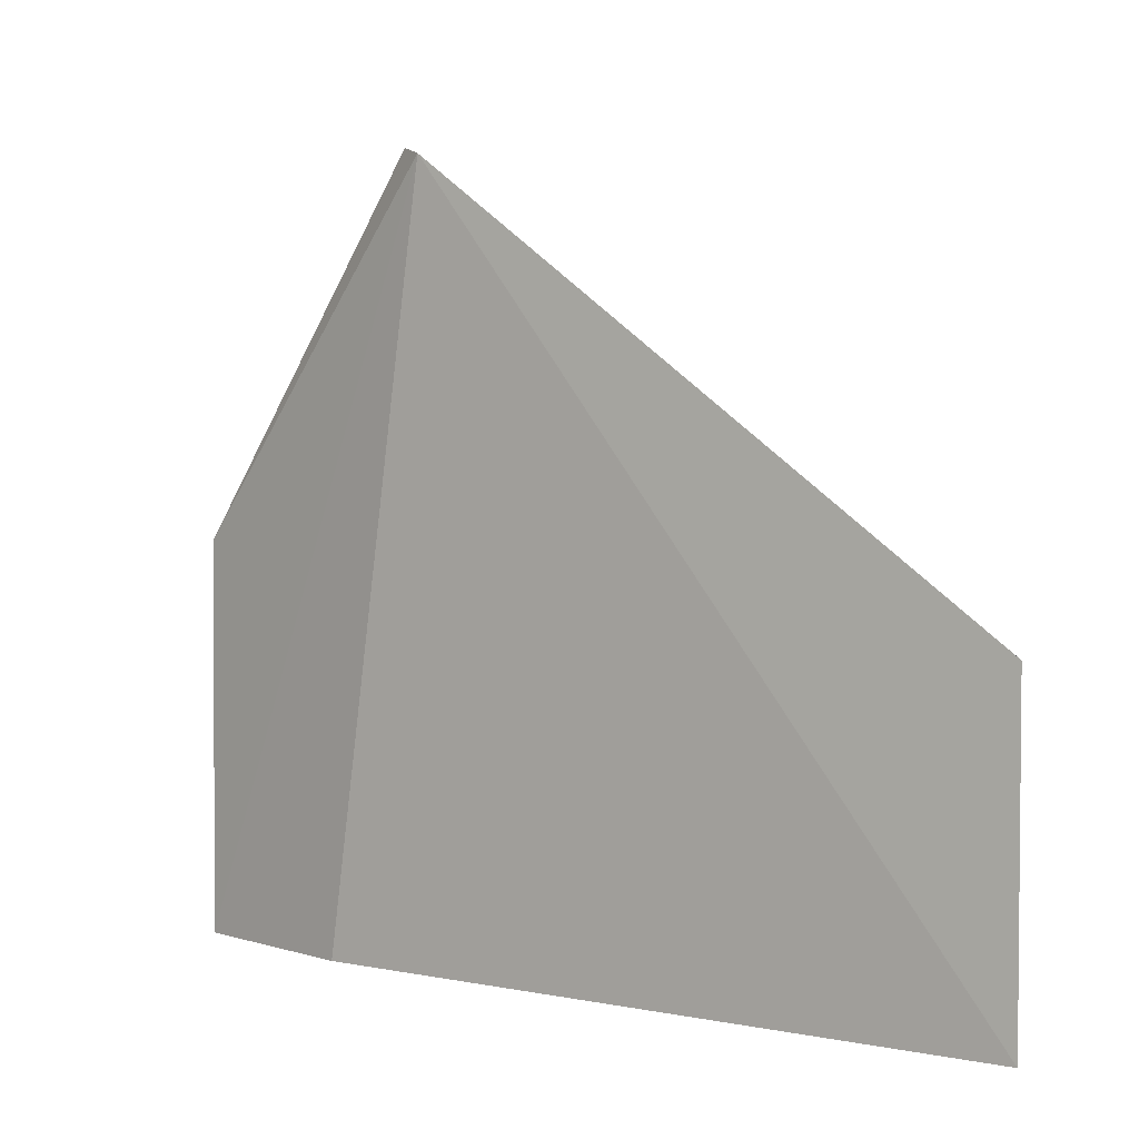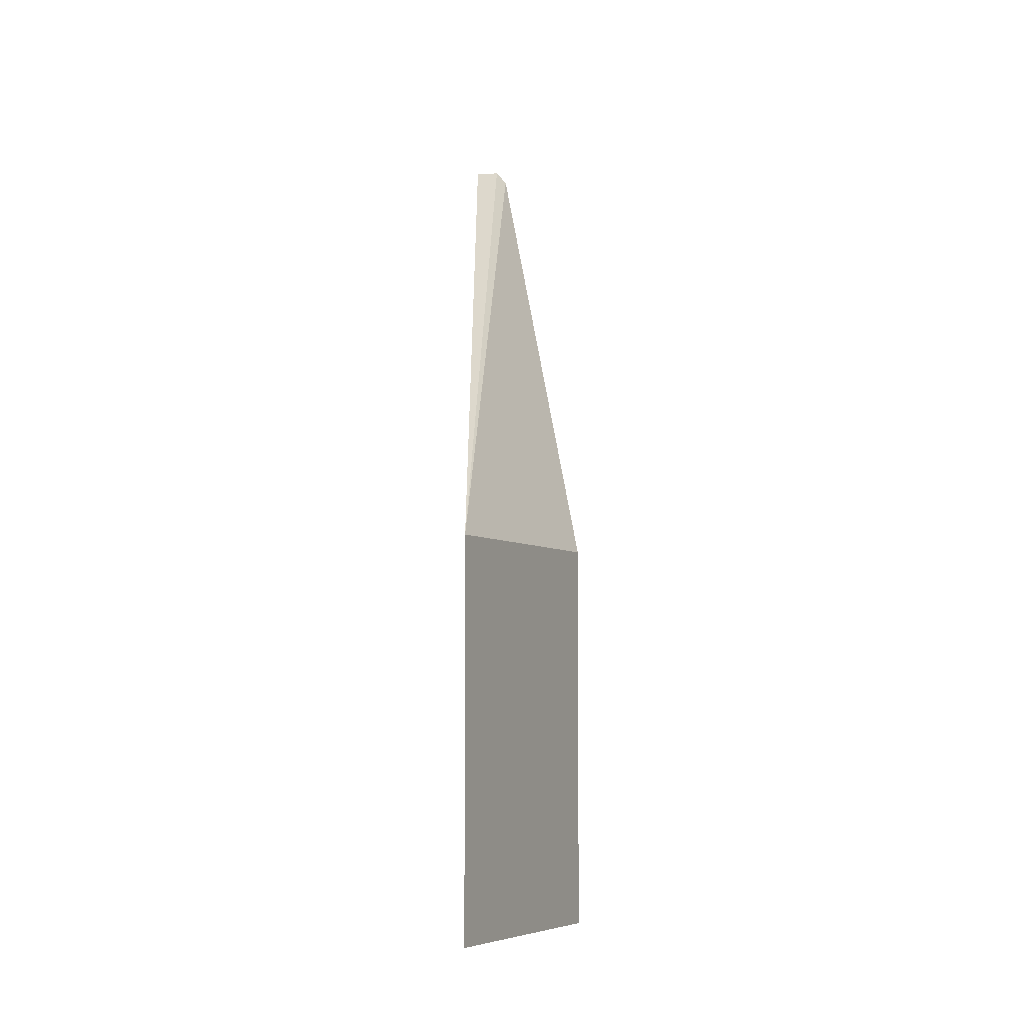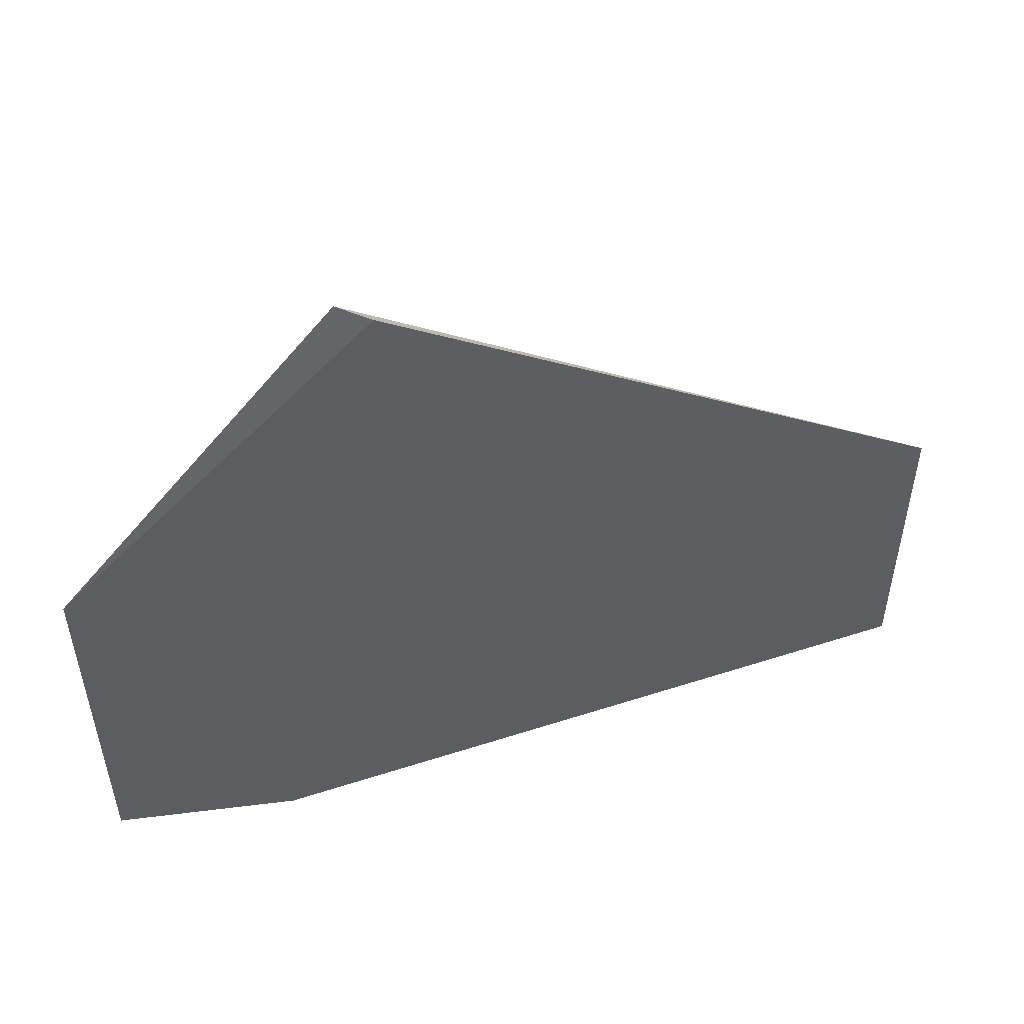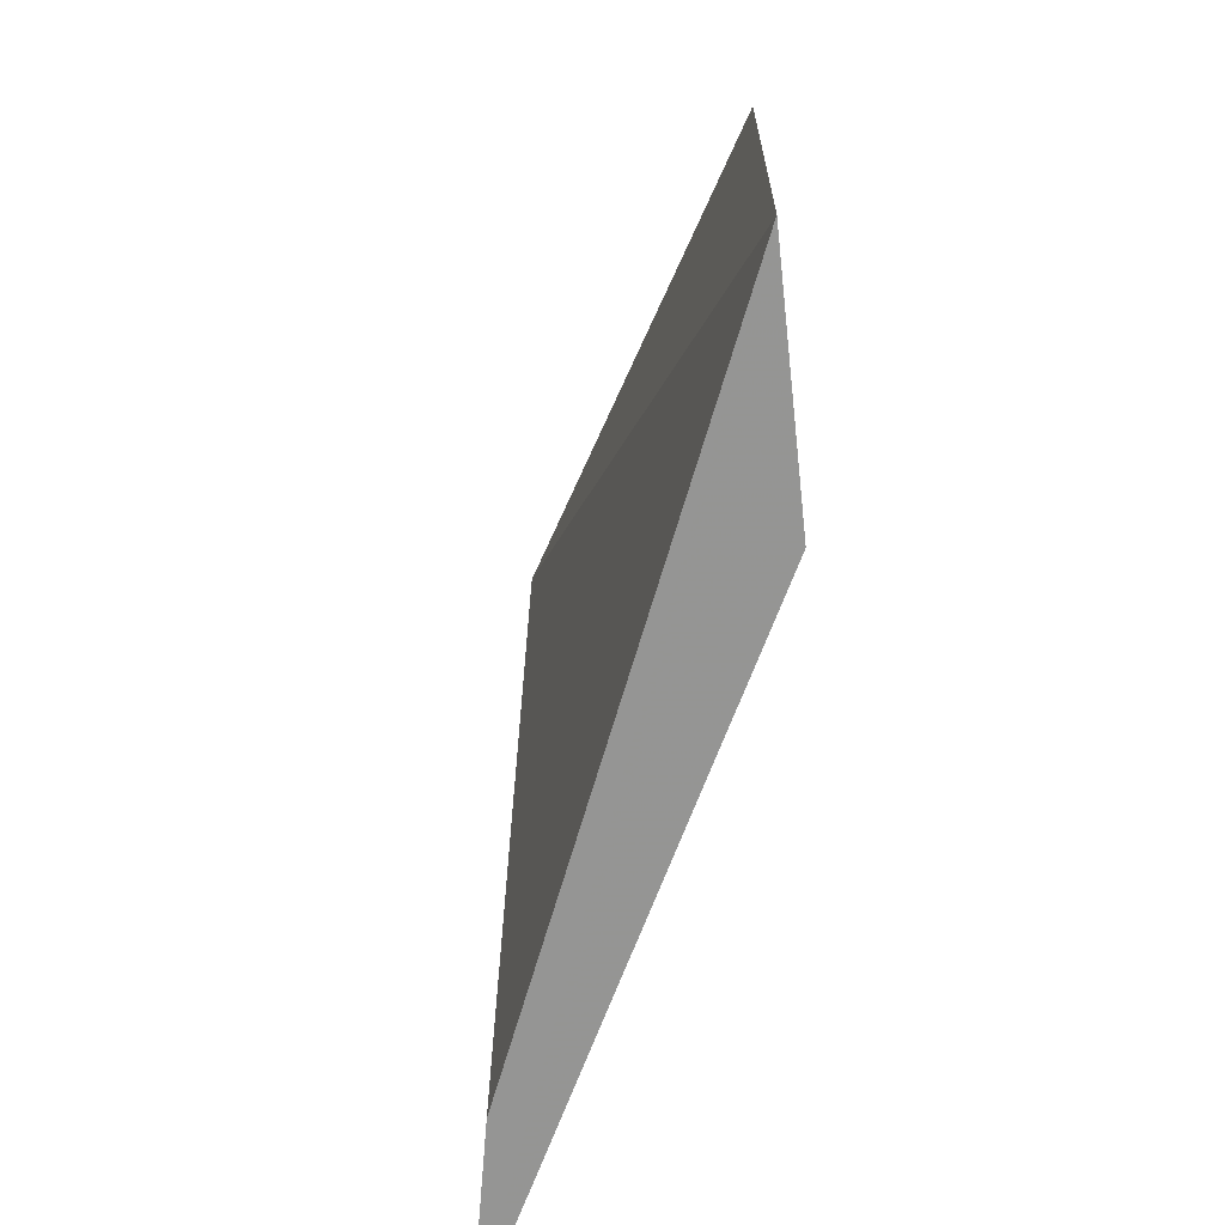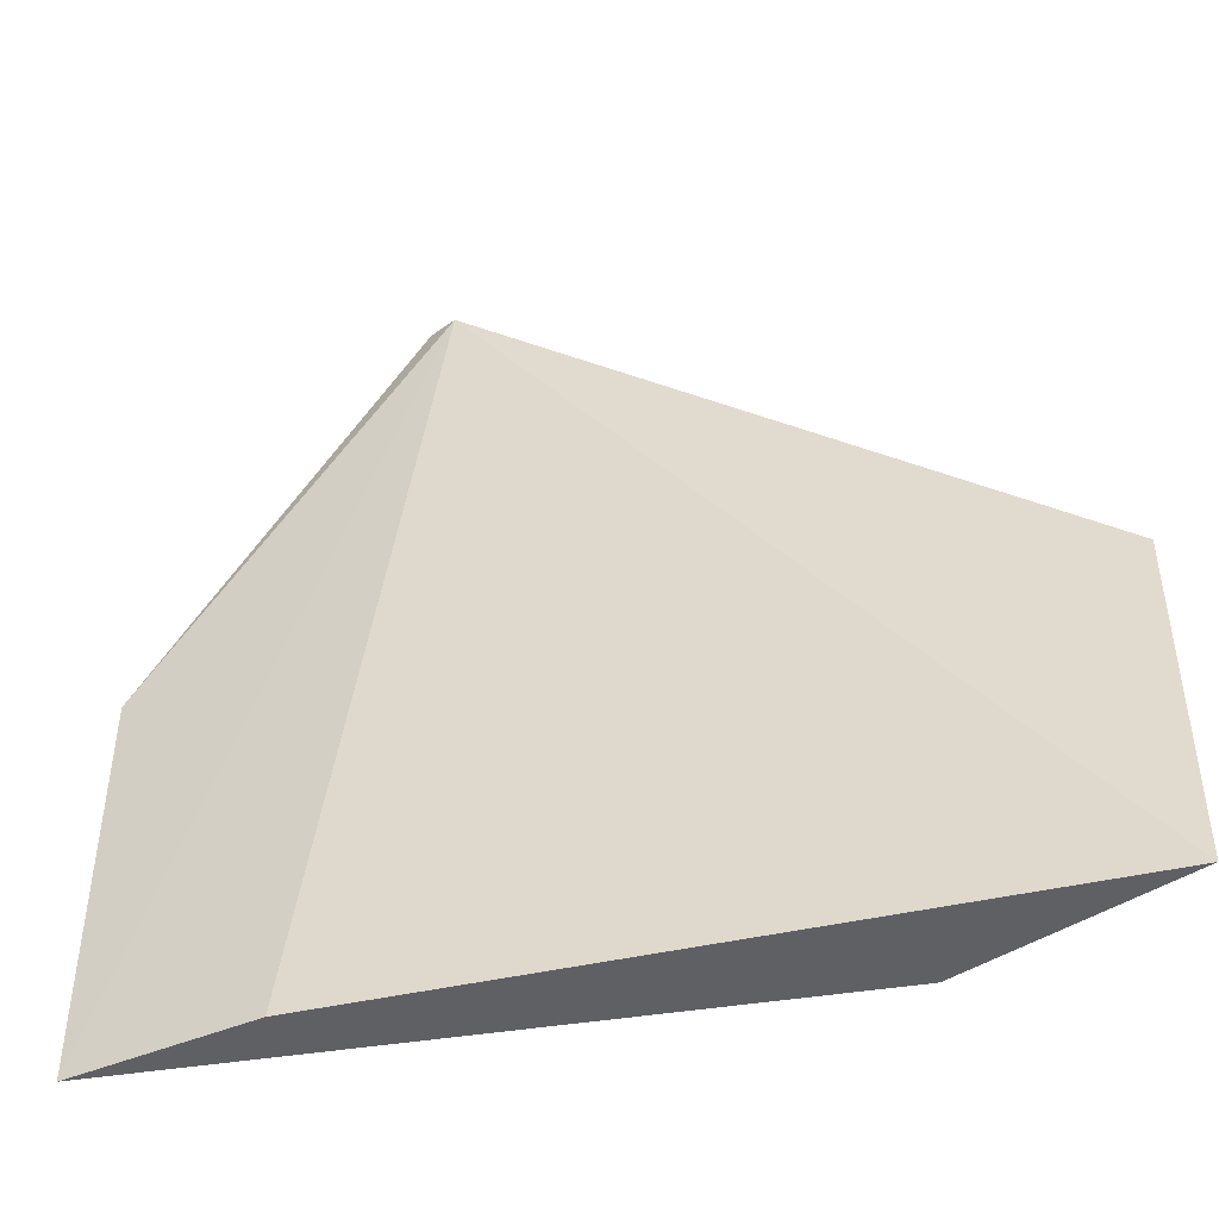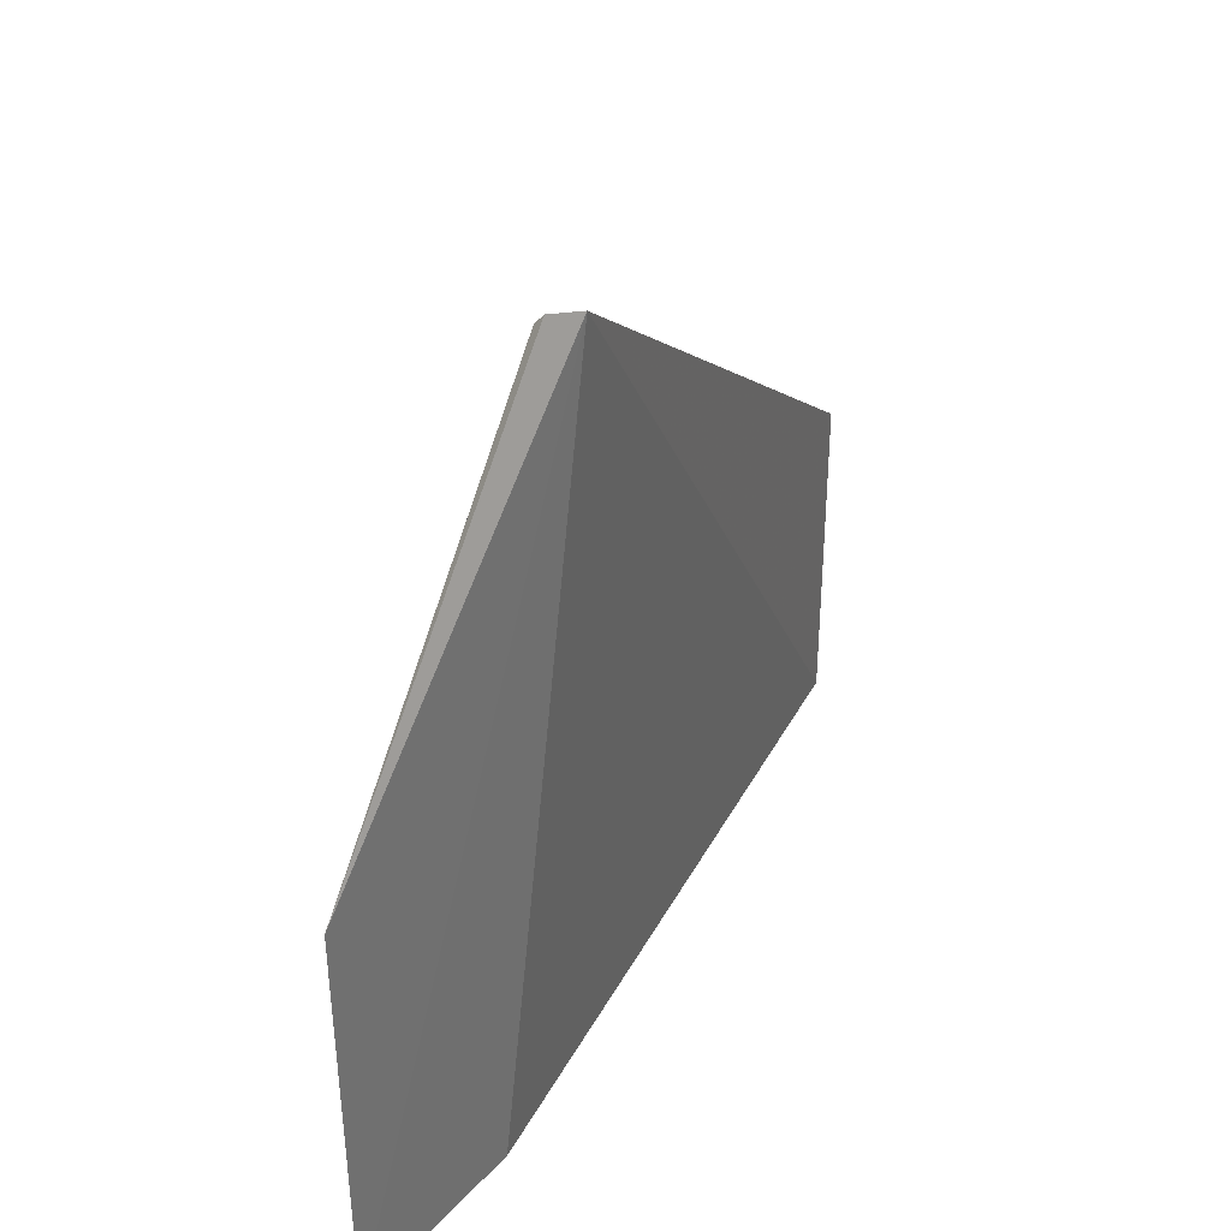
<metadata>
{"format":"obj","ext":"obj","renderer":"f3d","projection":"perspective","resolution":1024,"background":"white","views":[{"elev":3.3,"azim":-81.8,"up":"+Y"},{"elev":-4.9,"azim":-24.2,"up":"+Y"},{"elev":52.3,"azim":-135.6,"up":"+Y"},{"elev":-67.4,"azim":-42.6,"up":"+Y"},{"elev":-44.6,"azim":-101.4,"up":"+Y"},{"elev":36.7,"azim":178.4,"up":"+Y"}]}
</metadata>
<code>
v 47.39 -6.353 27.68
v 50 -8.323 22.94
v 48.44 -8.325 26.76
v 50.02 -5.93 22.94
v 48.85 -3.748 24.45
v 47.39 -8.325 27.68
v 48.44 -6.353 26.76
v 49.3 -8.323 23.83
v 49.08 -3.767 24.38
v 49.04 -3.699 24.34
f 3 2 4
f 5 4 2
f 6 2 3
f 6 1 5
f 7 3 4
f 7 6 3
f 7 1 6
f 8 6 5
f 8 5 2
f 8 2 6
f 9 1 7
f 9 7 4
f 10 5 1
f 10 1 9
f 10 9 4
f 10 4 5

</code>
